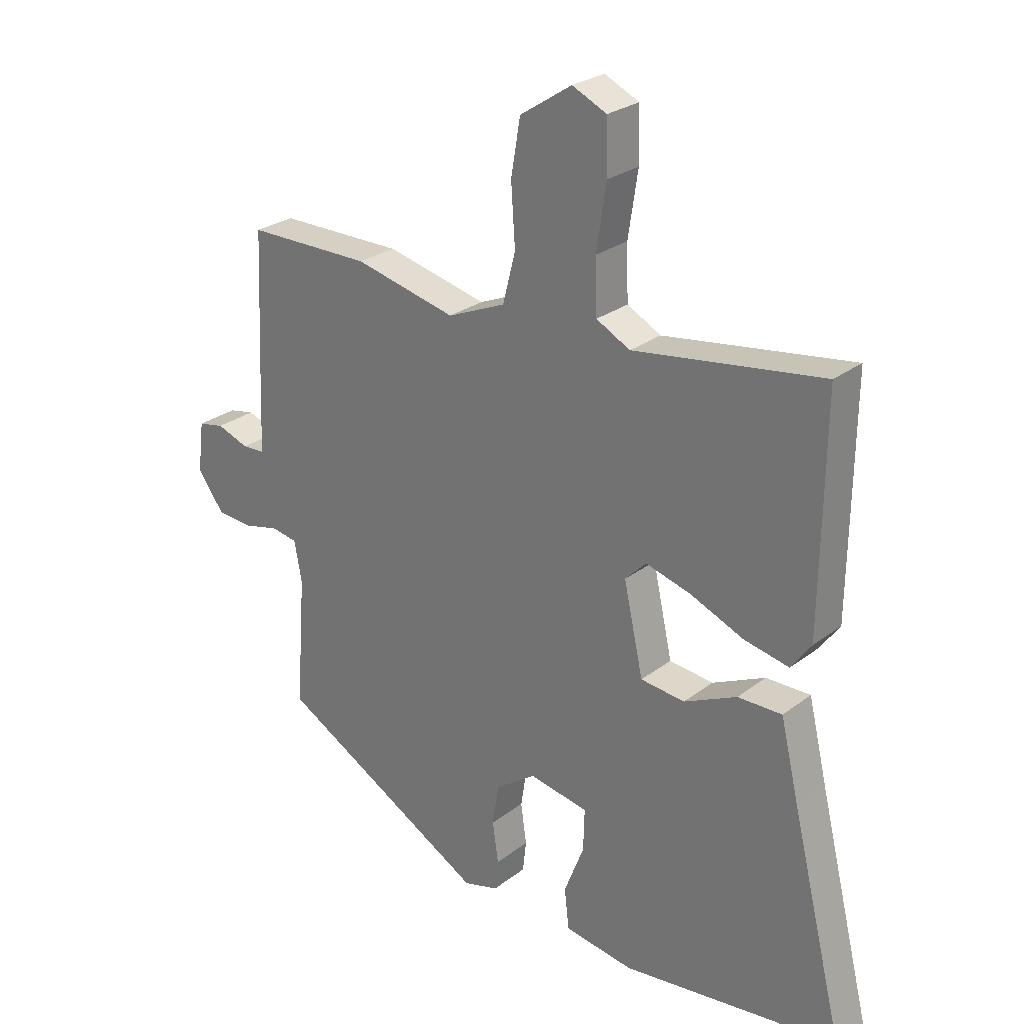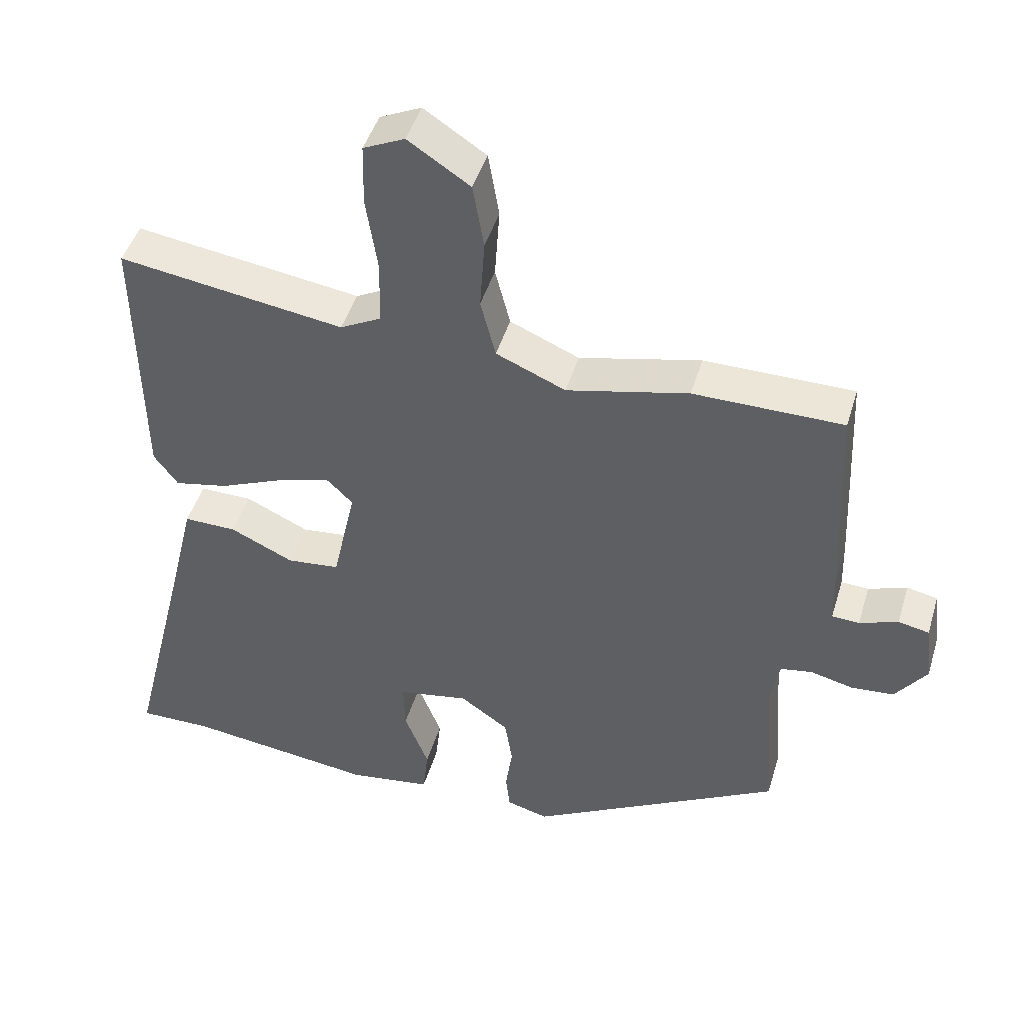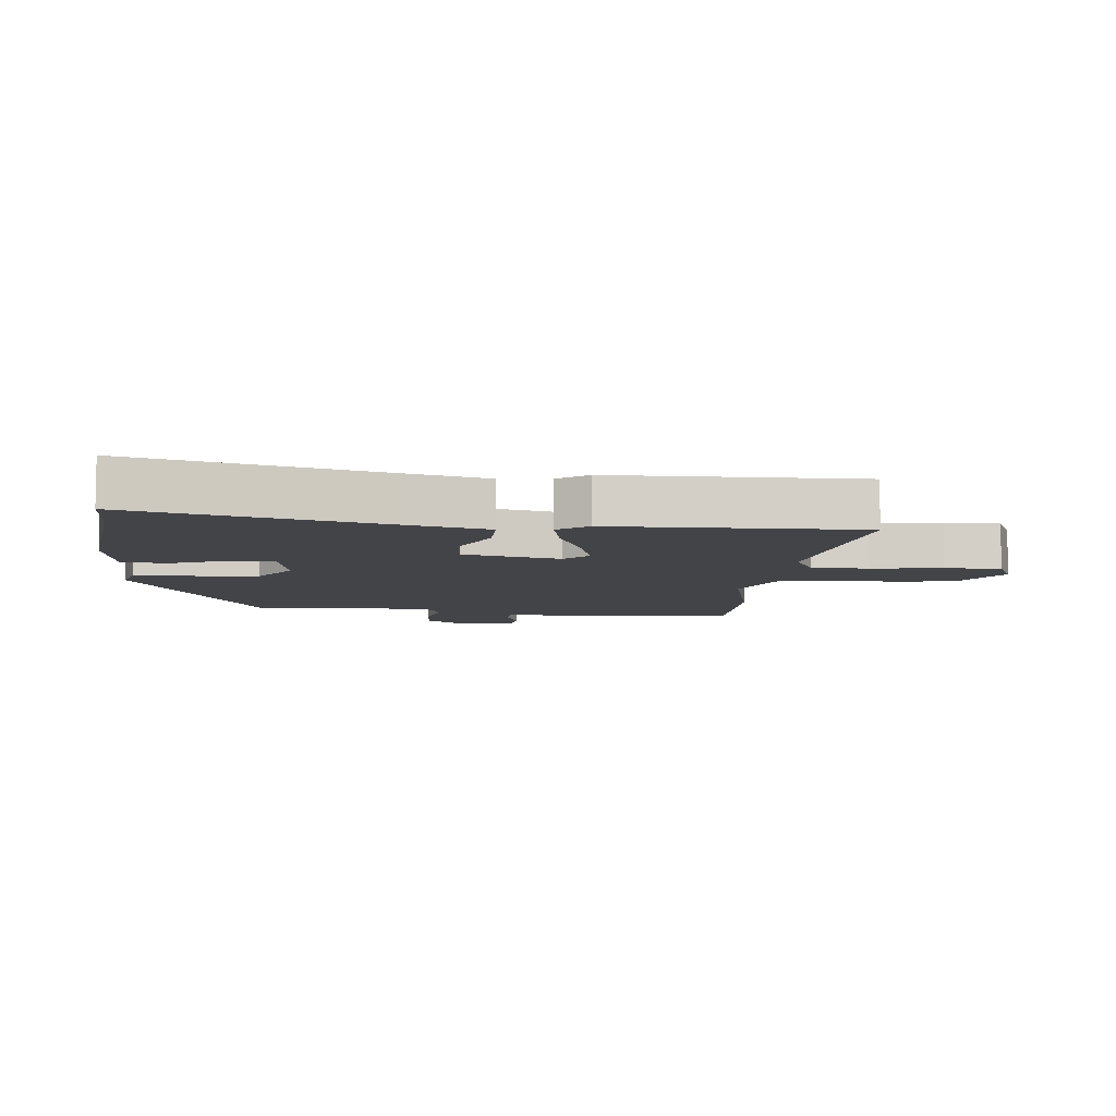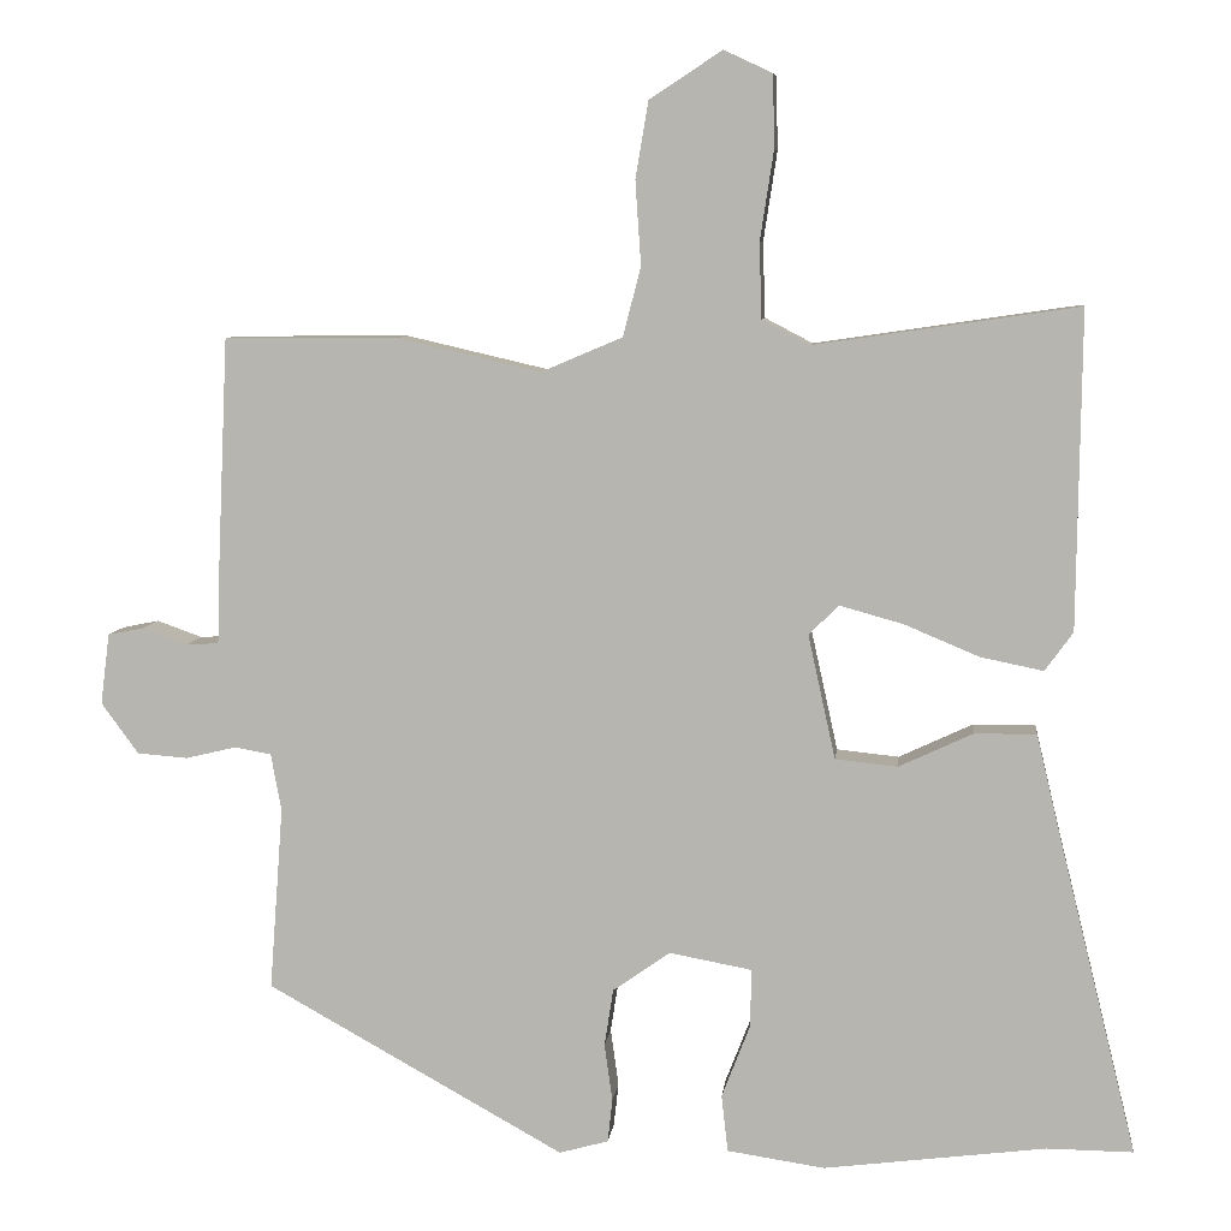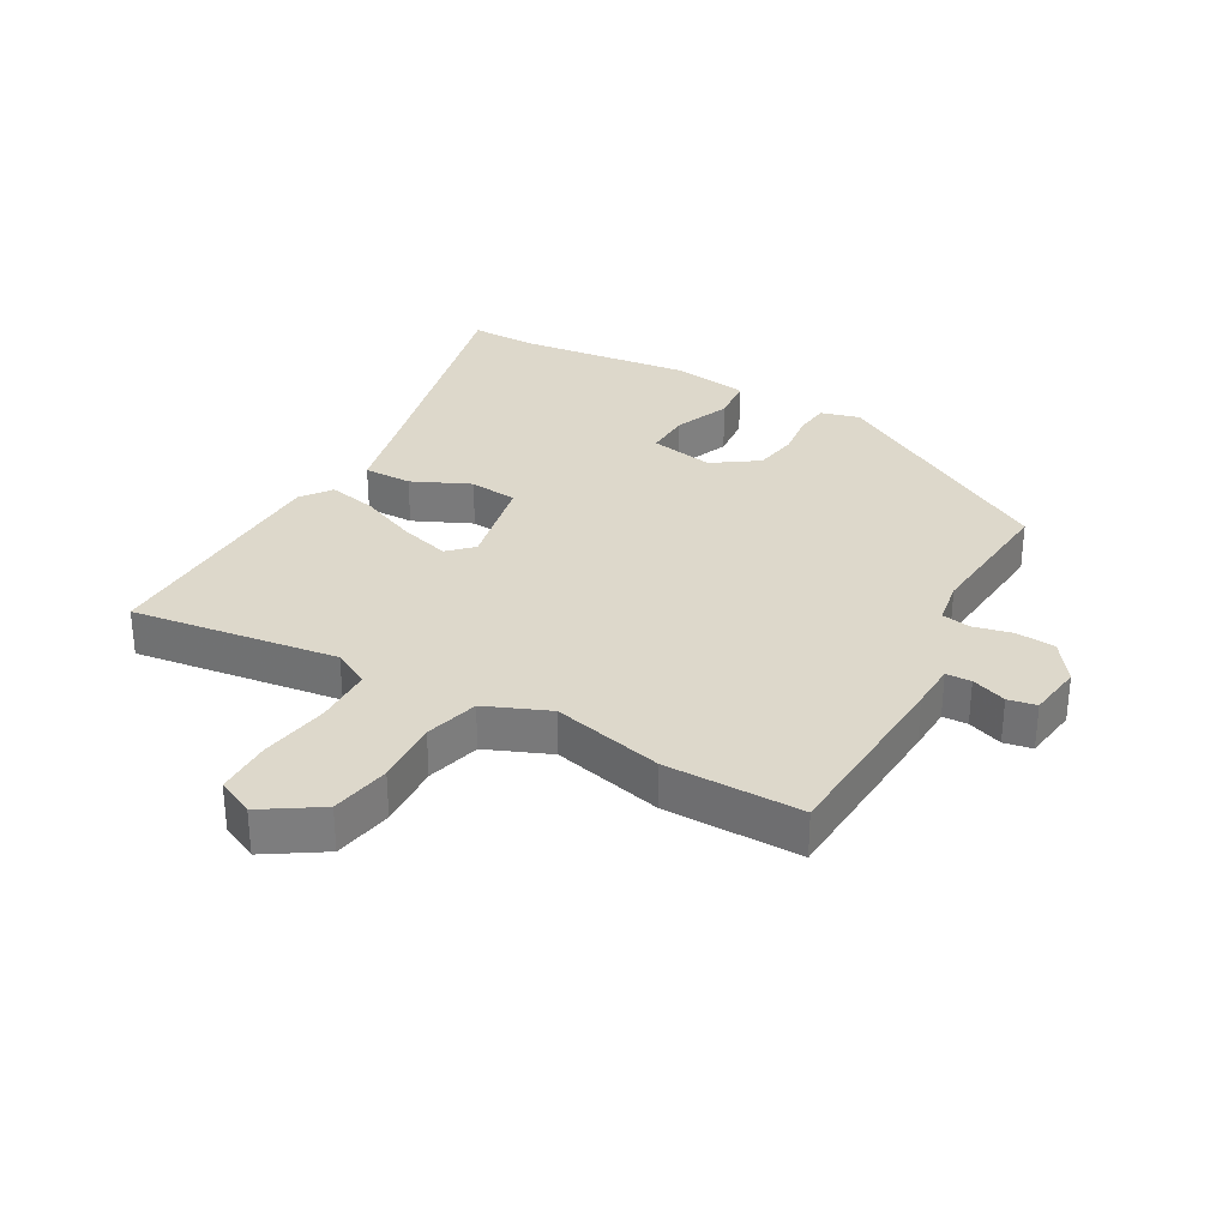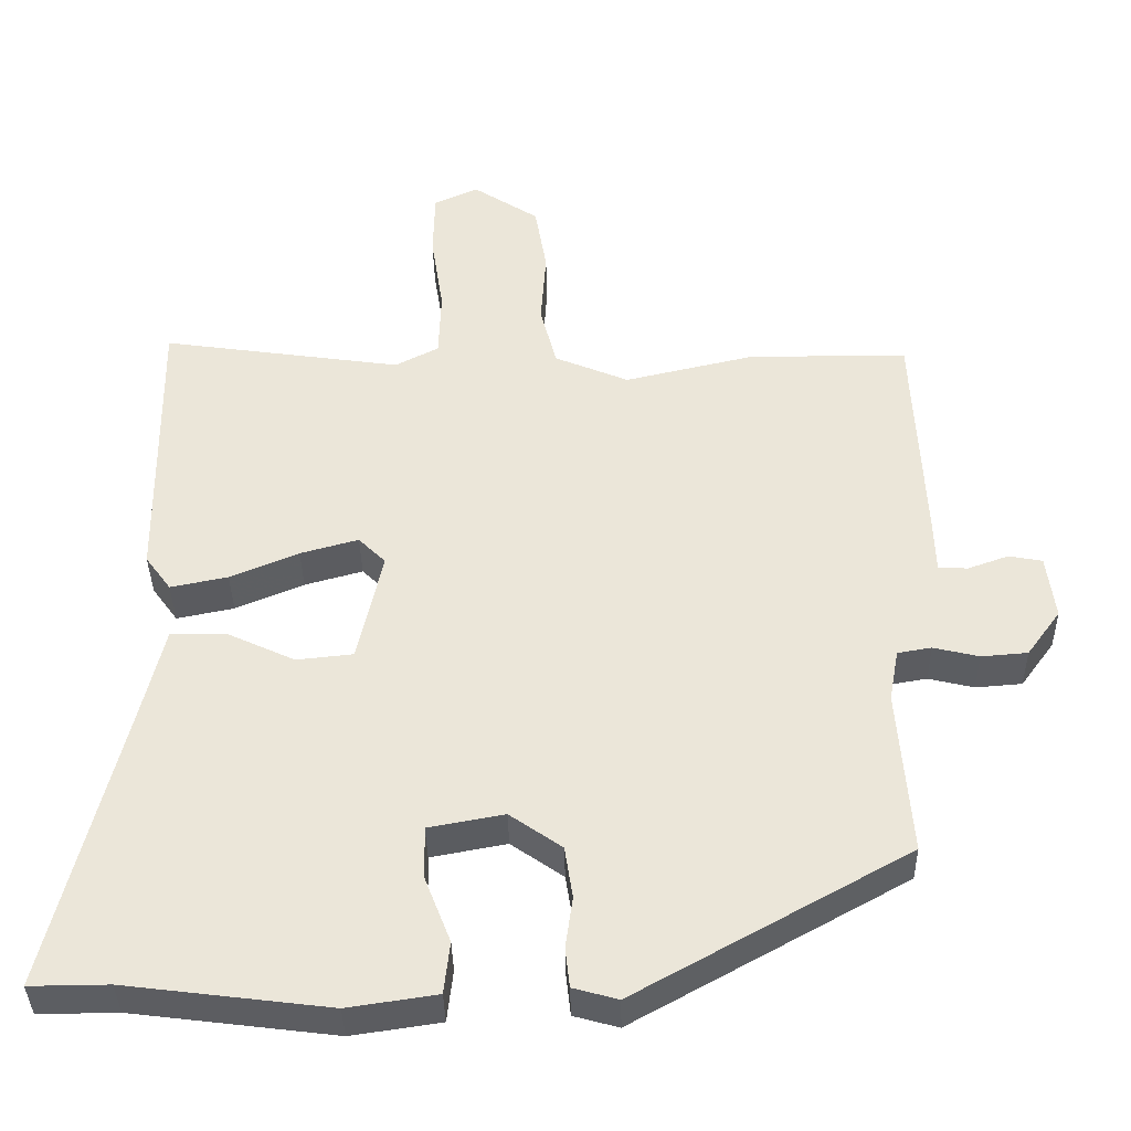
<metadata>
{"format":"obj","ext":"obj","renderer":"f3d","projection":"perspective","resolution":1024,"background":"white","views":[{"elev":26.4,"azim":-139.8,"up":"+Z"},{"elev":45.9,"azim":16.5,"up":"+Z"},{"elev":-7.9,"azim":-95.4,"up":"+Y"},{"elev":7.4,"azim":-173.6,"up":"+Z"},{"elev":31.2,"azim":29.9,"up":"+Y"},{"elev":-37.8,"azim":1.1,"up":"+Z"}]}
</metadata>
<code>
v -0.493 0.07 -0.5
v -0.6 0.07 -0.501
v -0.504 0.07 -0.112
v -0.472 0.07 0.022
v -0.395 0.07 0.021
v -0.303 0.07 -0.022
v -0.226 0.07 -0.014
v -0.192 0.07 0.14
v -0.229 0.07 0.177
v -0.308 0.07 0.155
v -0.401 0.07 0.116
v -0.479 0.07 0.1
v -0.514 0.07 0.148
v -0.519 0.07 0.542
v -0.191 0.07 0.494
v -0.132 0.07 0.525
v -0.129 0.07 0.618
v -0.146 0.07 0.729
v -0.144 0.07 0.819
v -0.084 0.07 0.847
v 0.006 0.07 0.788
v 0.022 0.07 0.693
v 0.015 0.07 0.589
v 0.037 0.07 0.503
v 0.138 0.07 0.46
v 0.315 0.07 0.501
v 0.532 0.07 0.5
v 0.546 0.07 0.192
v 0.548 0.07 0.118
v 0.588 0.07 0.116
v 0.644 0.07 0.136
v 0.689 0.07 0.127
v 0.7 0.07 0.039
v 0.654 0.07 -0.024
v 0.591 0.07 -0.029
v 0.529 0.07 -0.014
v 0.483 0.07 -0.022
v 0.47 0.07 -0.093
v 0.487 0.07 -0.321
v 0.117 0.07 -0.527
v 0.056 0.07 -0.51
v 0.05 0.07 -0.456
v 0.06 0.07 -0.385
v 0.049 0.07 -0.314
v -0.022 0.07 -0.264
v -0.125 0.07 -0.283
v -0.123 0.07 -0.356
v -0.088 0.07 -0.446
v -0.096 0.07 -0.517
v -0.217 0.07 -0.535
v -0.493 0 -0.5
v -0.6 0 -0.501
v -0.504 0 -0.112
v -0.472 0 0.022
v -0.395 0 0.021
v -0.303 0 -0.022
v -0.226 0 -0.014
v -0.192 0 0.14
v -0.229 0 0.177
v -0.308 0 0.155
v -0.401 0 0.116
v -0.479 0 0.1
v -0.514 0 0.148
v -0.519 0 0.542
v -0.191 0 0.494
v -0.132 0 0.525
v -0.129 0 0.618
v -0.146 0 0.729
v -0.144 0 0.819
v -0.084 0 0.847
v 0.006 0 0.788
v 0.022 0 0.693
v 0.015 0 0.589
v 0.037 0 0.503
v 0.138 0 0.46
v 0.315 0 0.501
v 0.532 0 0.5
v 0.546 0 0.192
v 0.548 0 0.118
v 0.588 0 0.116
v 0.644 0 0.136
v 0.689 0 0.127
v 0.7 0 0.039
v 0.654 0 -0.024
v 0.591 0 -0.029
v 0.529 0 -0.014
v 0.483 0 -0.022
v 0.47 0 -0.093
v 0.487 0 -0.321
v 0.117 0 -0.527
v 0.056 0 -0.51
v 0.05 0 -0.456
v 0.06 0 -0.385
v 0.049 0 -0.314
v -0.022 0 -0.264
v -0.125 0 -0.283
v -0.123 0 -0.356
v -0.088 0 -0.446
v -0.096 0 -0.517
v -0.217 0 -0.535
f 49 50 1
f 48 49 1
f 47 48 1
f 1 2 3
f 47 1 3
f 46 47 3
f 4 5 6
f 3 4 6
f 46 3 6
f 45 46 6
f 44 45 6 7
f 41 42 43
f 40 41 43
f 39 40 43
f 38 39 43
f 37 38 43 44
f 34 35 36
f 33 34 36
f 32 33 36
f 31 32 36
f 30 31 36
f 29 30 36 37
f 44 7 8
f 37 44 8
f 29 37 8
f 28 29 8
f 27 28 8
f 26 27 8
f 25 26 8
f 21 22 23
f 20 21 23
f 19 20 23
f 18 19 23
f 17 18 23
f 16 17 23 24
f 25 8 9
f 24 25 9
f 16 24 9
f 15 16 9
f 13 14 15
f 12 13 15
f 11 12 15
f 10 11 15
f 9 10 15
f 51 100 99
f 51 99 98
f 51 98 97
f 53 52 51
f 53 51 97
f 53 97 96
f 56 55 54
f 56 54 53
f 56 53 96
f 56 96 95
f 57 56 95 94
f 93 92 91
f 93 91 90
f 93 90 89
f 93 89 88
f 94 93 88 87
f 86 85 84
f 86 84 83
f 86 83 82
f 86 82 81
f 86 81 80
f 87 86 80 79
f 58 57 94
f 58 94 87
f 58 87 79
f 58 79 78
f 58 78 77
f 58 77 76
f 58 76 75
f 73 72 71
f 73 71 70
f 73 70 69
f 73 69 68
f 73 68 67
f 74 73 67 66
f 59 58 75
f 59 75 74
f 59 74 66
f 59 66 65
f 65 64 63
f 65 63 62
f 65 62 61
f 65 61 60
f 65 60 59
f 1 51 52 2
f 2 52 53 3
f 3 53 54 4
f 4 54 55 5
f 5 55 56 6
f 6 56 57 7
f 7 57 58 8
f 8 58 59 9
f 9 59 60 10
f 10 60 61 11
f 11 61 62 12
f 12 62 63 13
f 13 63 64 14
f 14 64 65 15
f 15 65 66 16
f 16 66 67 17
f 17 67 68 18
f 18 68 69 19
f 19 69 70 20
f 20 70 71 21
f 21 71 72 22
f 22 72 73 23
f 23 73 74 24
f 24 74 75 25
f 25 75 76 26
f 26 76 77 27
f 27 77 78 28
f 28 78 79 29
f 29 79 80 30
f 30 80 81 31
f 31 81 82 32
f 32 82 83 33
f 33 83 84 34
f 34 84 85 35
f 35 85 86 36
f 36 86 87 37
f 37 87 88 38
f 38 88 89 39
f 39 89 90 40
f 40 90 91 41
f 41 91 92 42
f 42 92 93 43
f 43 93 94 44
f 44 94 95 45
f 45 95 96 46
f 46 96 97 47
f 47 97 98 48
f 48 98 99 49
f 49 99 100 50
f 50 100 51 1

</code>
